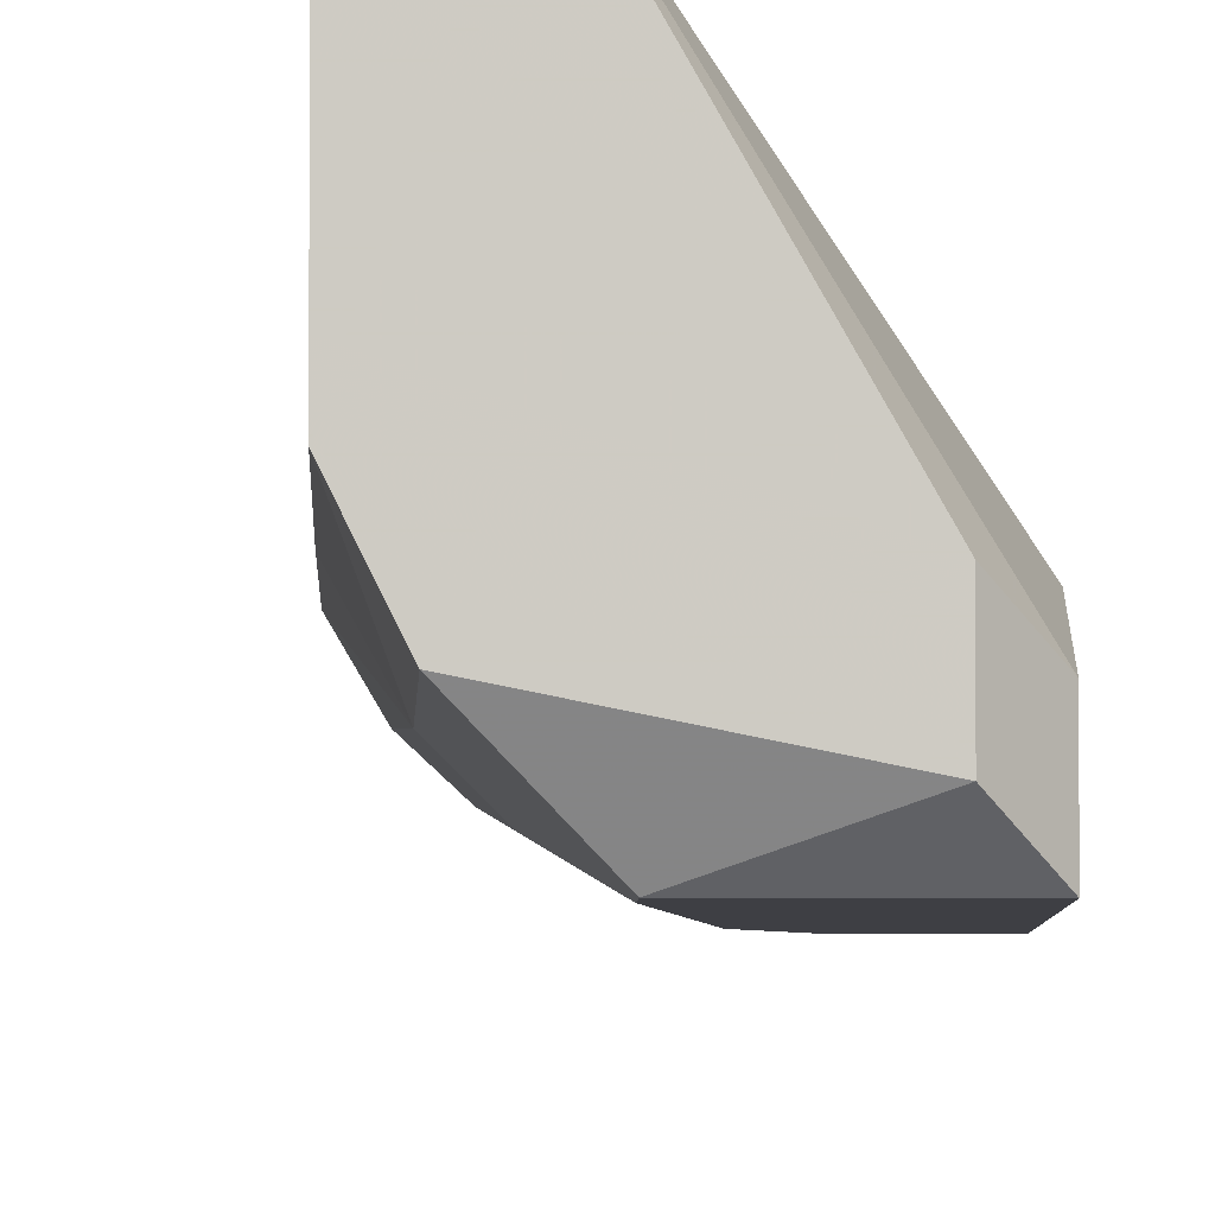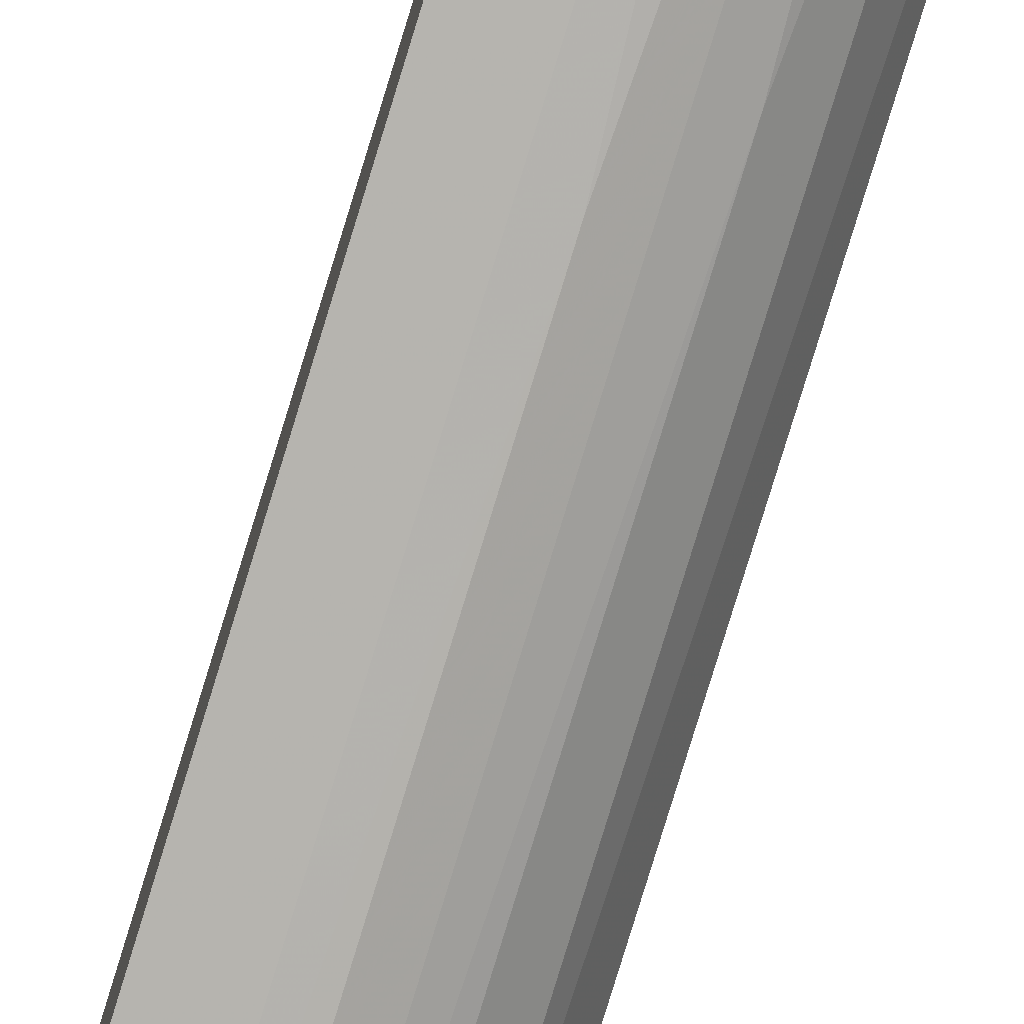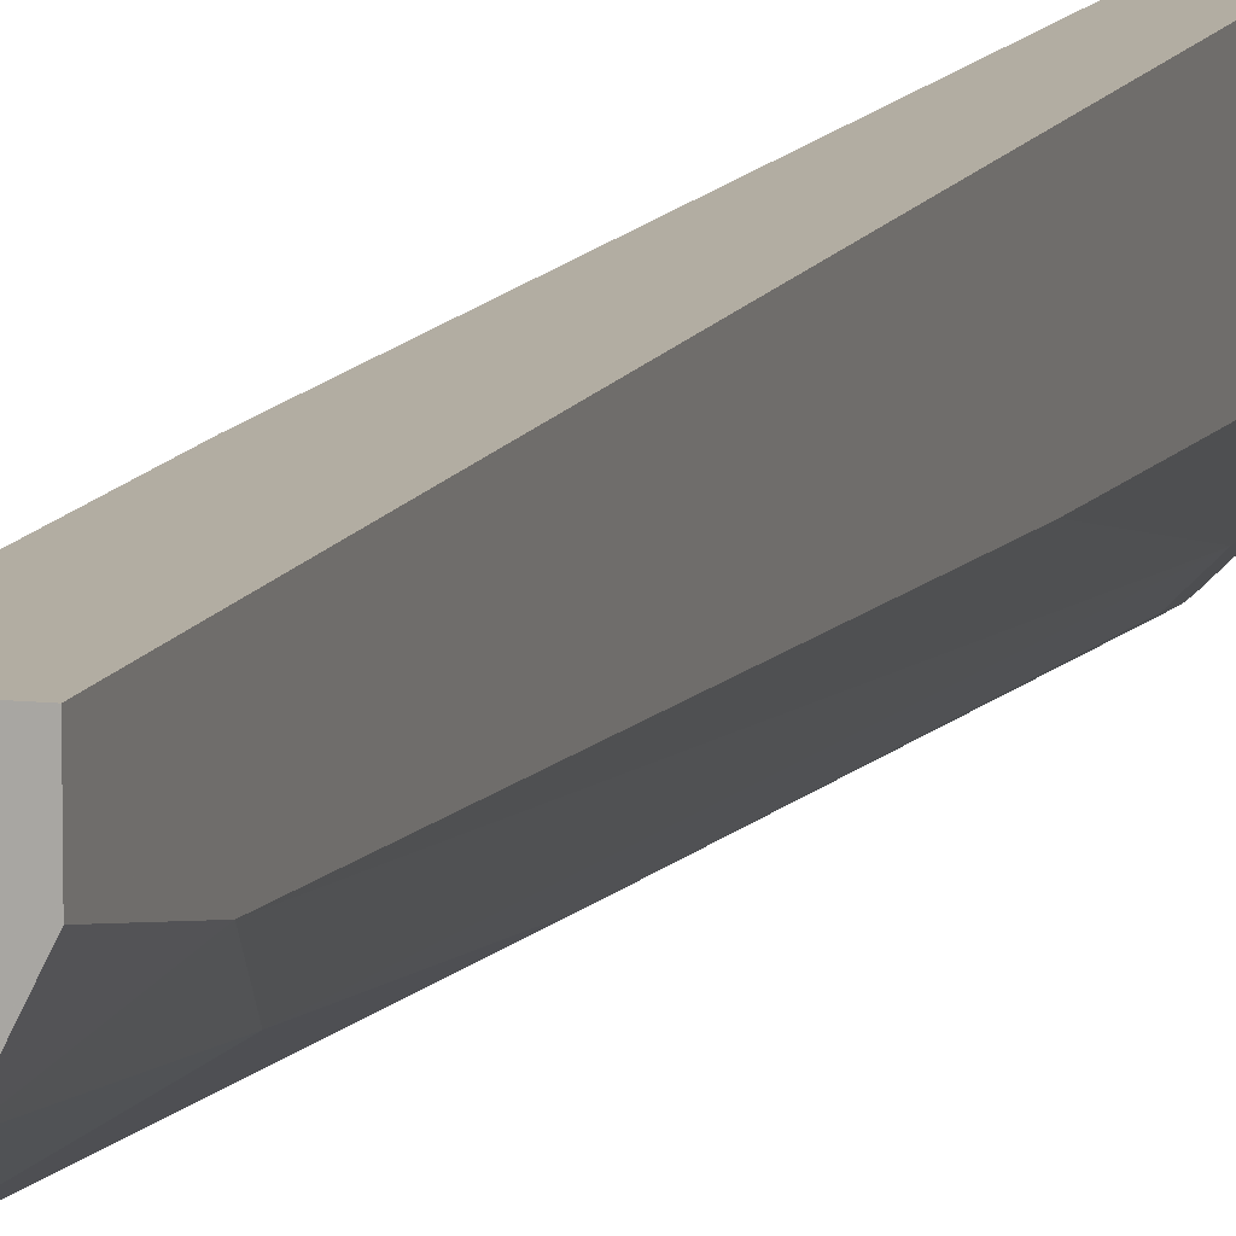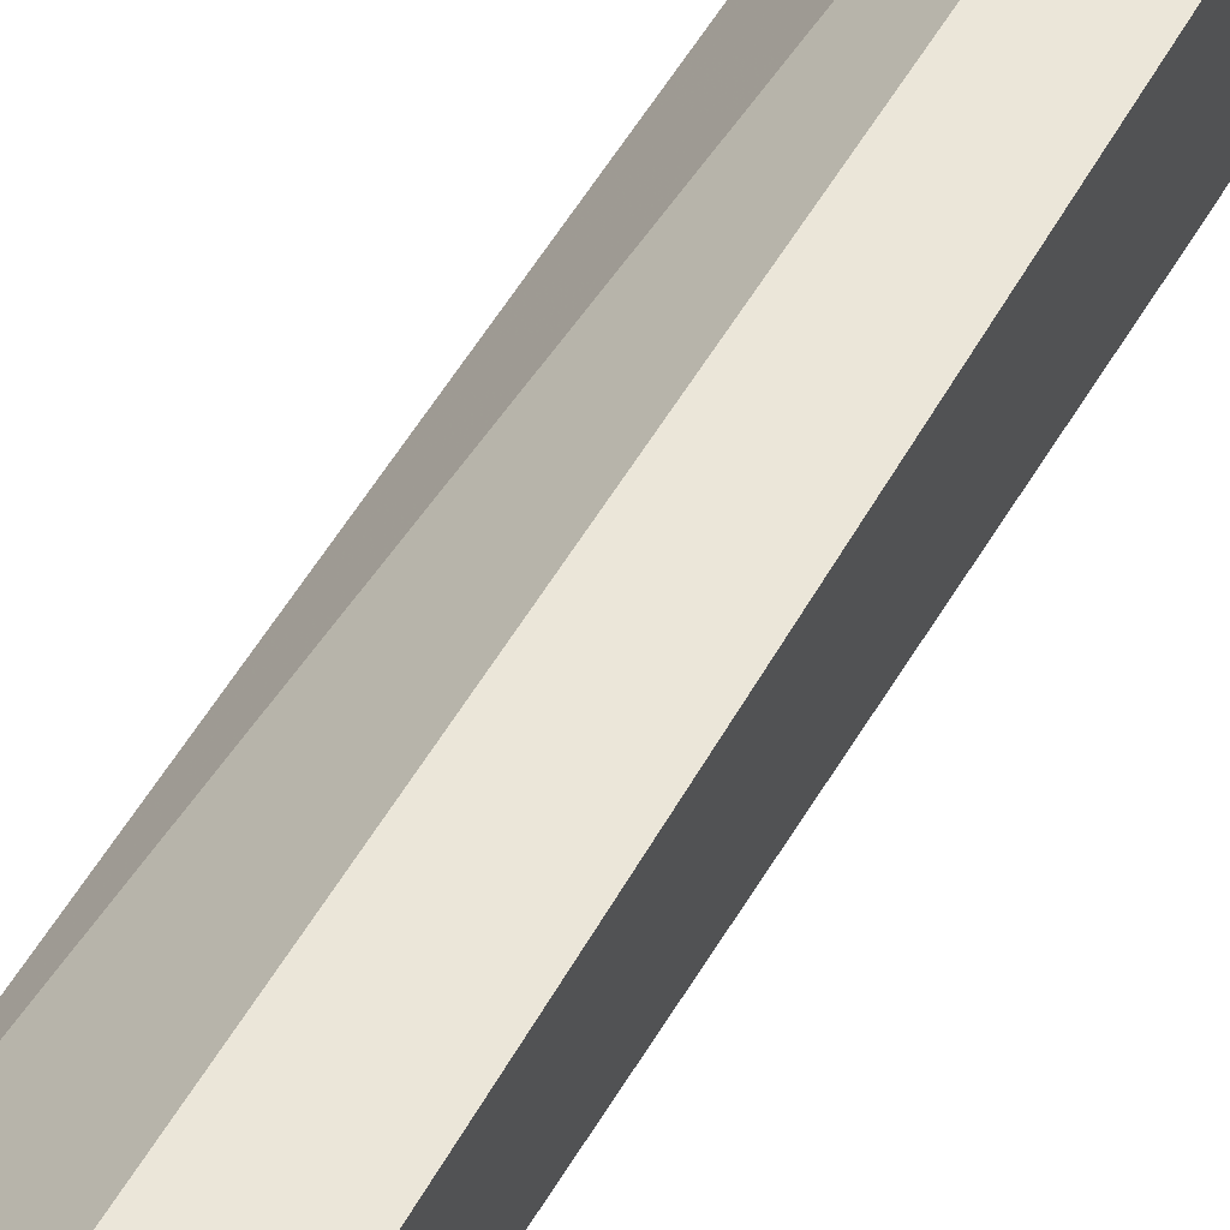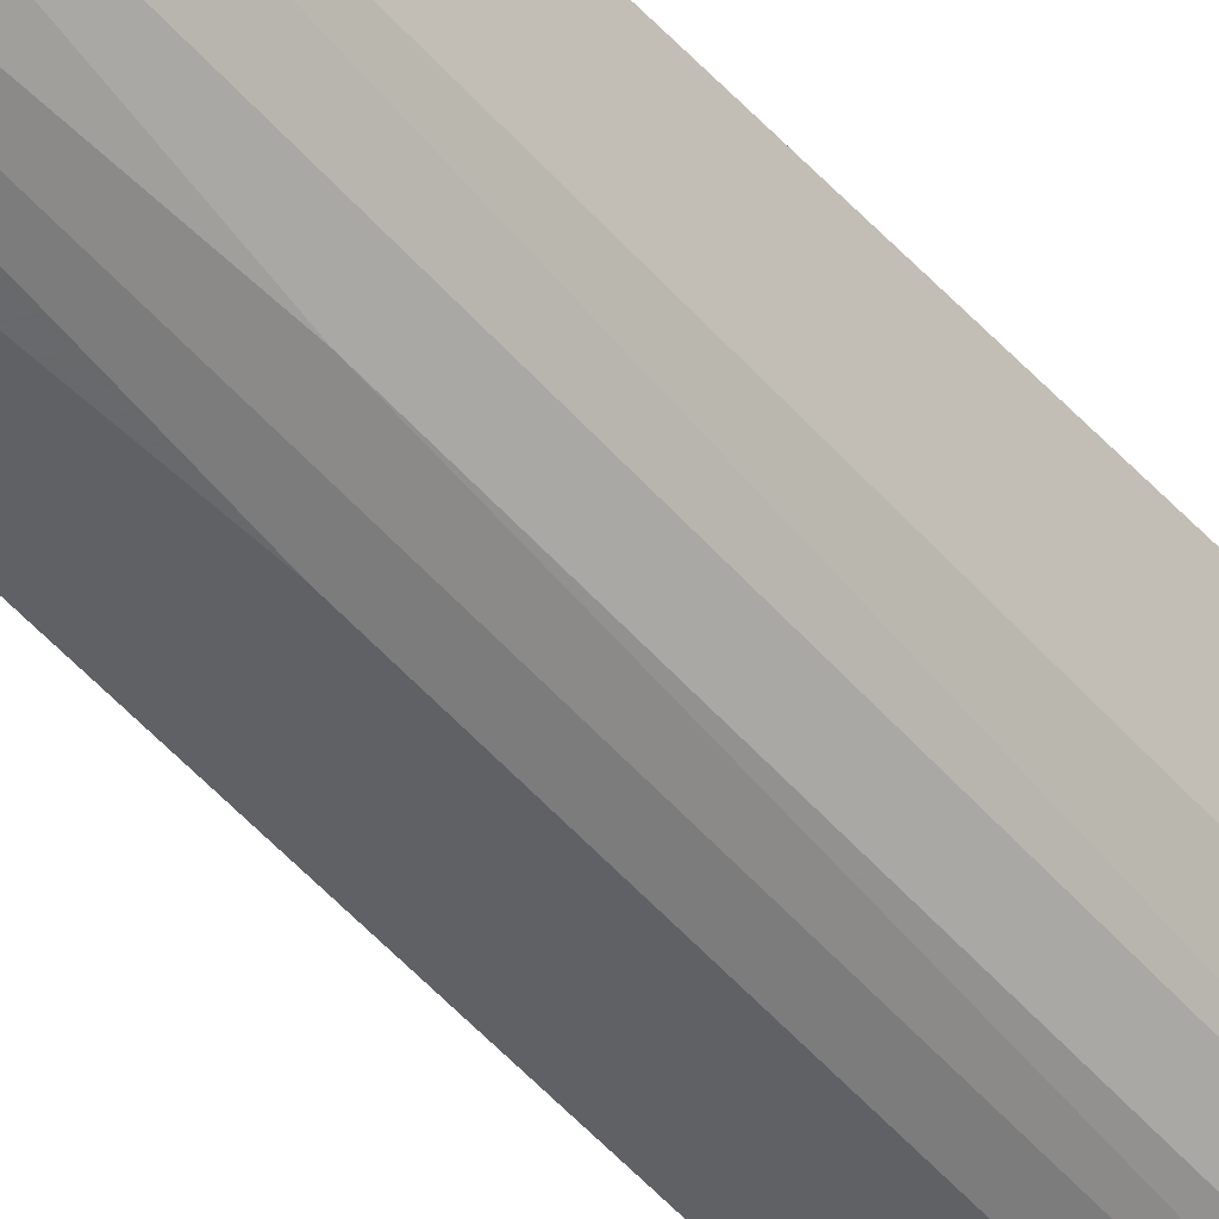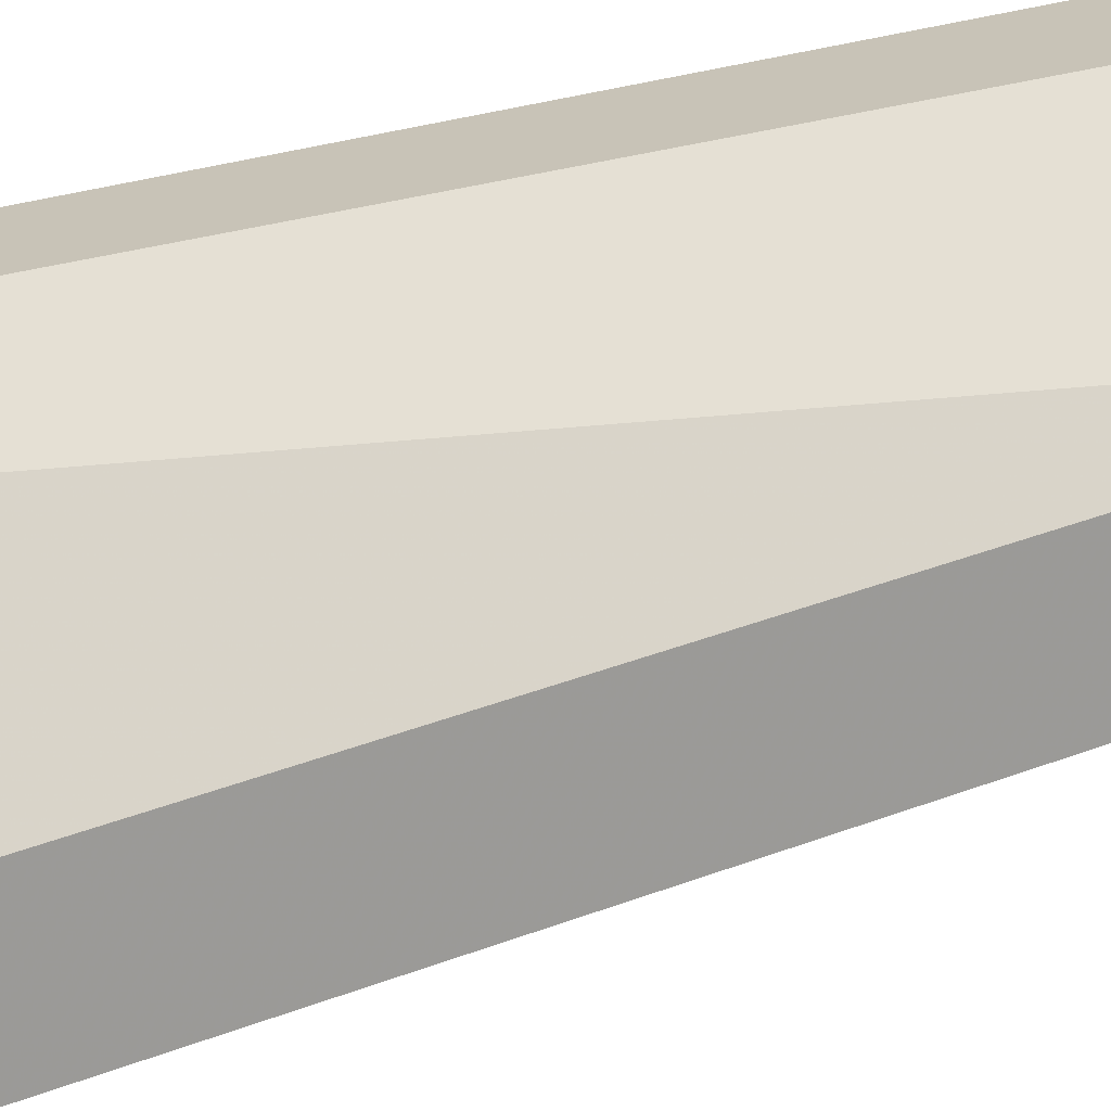
<metadata>
{"format":"obj","ext":"obj","renderer":"f3d","projection":"perspective","resolution":1024,"background":"white","views":[{"elev":-4.5,"azim":-1.5,"up":"+Y"},{"elev":-76.4,"azim":162.9,"up":"+Y"},{"elev":10.6,"azim":-164.5,"up":"+Y"},{"elev":55.4,"azim":-151.3,"up":"+Y"},{"elev":-43.4,"azim":-141.8,"up":"+Y"},{"elev":19.6,"azim":56.2,"up":"+Y"}]}
</metadata>
<code>
v -0.02512 -0.04429 -0.0511
v -0.02512 -0.05138 0.05051
v -0.02275 -0.04902 0.06942
v -0.02275 -0.04429 0.06942
v -0.02984 -0.04192 -0.07237
v -0.02984 -0.05138 0.06706
v -0.02984 -0.05138 0.06469
v -0.02984 -0.02775 -0.07711
v -0.02984 -0.02775 -0.04402
v -0.02039 -0.04192 -0.07711
v -0.02039 -0.0372 -0.07711
v -0.02039 -0.0372 -0.04165
v -0.02039 -0.04429 -0.0511
v -0.02039 -0.04429 0.06232
v -0.02039 -0.05138 0.06706
v -0.02039 -0.05138 0.05051
v -0.02039 -0.04665 0.06706
v -0.02748 -0.04192 -0.07711
v -0.02748 -0.05138 0.05287
v -0.02748 -0.04665 -0.01565
v -0.03457 -0.0372 -0.07711
v -0.03457 -0.03956 -0.05584
v -0.03457 -0.04665 0.06942
v -0.03457 -0.04665 0.05051
v -0.0322 -0.04902 0.05051
v -0.0322 -0.04429 -0.02038
v -0.0322 -0.02775 0.06942
v -0.03693 -0.03484 -0.06529
v -0.03693 -0.04192 0.06942
v -0.03693 -0.03956 0.01506
v -0.03693 -0.02775 -0.07711
v -0.03693 -0.02775 0.06942
v -0.03693 -0.03247 -0.07711
f 3 17 4
f 31 11 21
f 21 11 10
f 11 17 10
f 31 27 8
f 11 31 8
f 29 27 32
f 31 29 32
f 27 31 32
f 17 11 12
f 11 8 12
f 10 17 15
f 6 2 15
f 29 31 28
f 27 17 14
f 12 27 14
f 17 12 14
f 10 15 13
f 27 29 3
f 15 17 3
f 6 15 3
f 8 27 9
f 27 12 9
f 12 8 9
f 21 5 22
f 28 21 22
f 24 28 22
f 5 26 22
f 15 2 16
f 2 13 16
f 13 15 16
f 21 10 18
f 5 21 18
f 10 13 18
f 29 24 23
f 3 29 23
f 6 3 23
f 2 6 7
f 26 5 7
f 2 20 1
f 20 5 1
f 13 2 1
f 5 18 1
f 18 13 1
f 24 29 30
f 28 24 30
f 29 28 30
f 24 22 25
f 22 26 25
f 6 23 25
f 23 24 25
f 7 6 25
f 26 7 25
f 31 21 33
f 21 28 33
f 28 31 33
f 20 2 19
f 5 20 19
f 2 7 19
f 7 5 19
f 17 27 4
f 27 3 4

</code>
